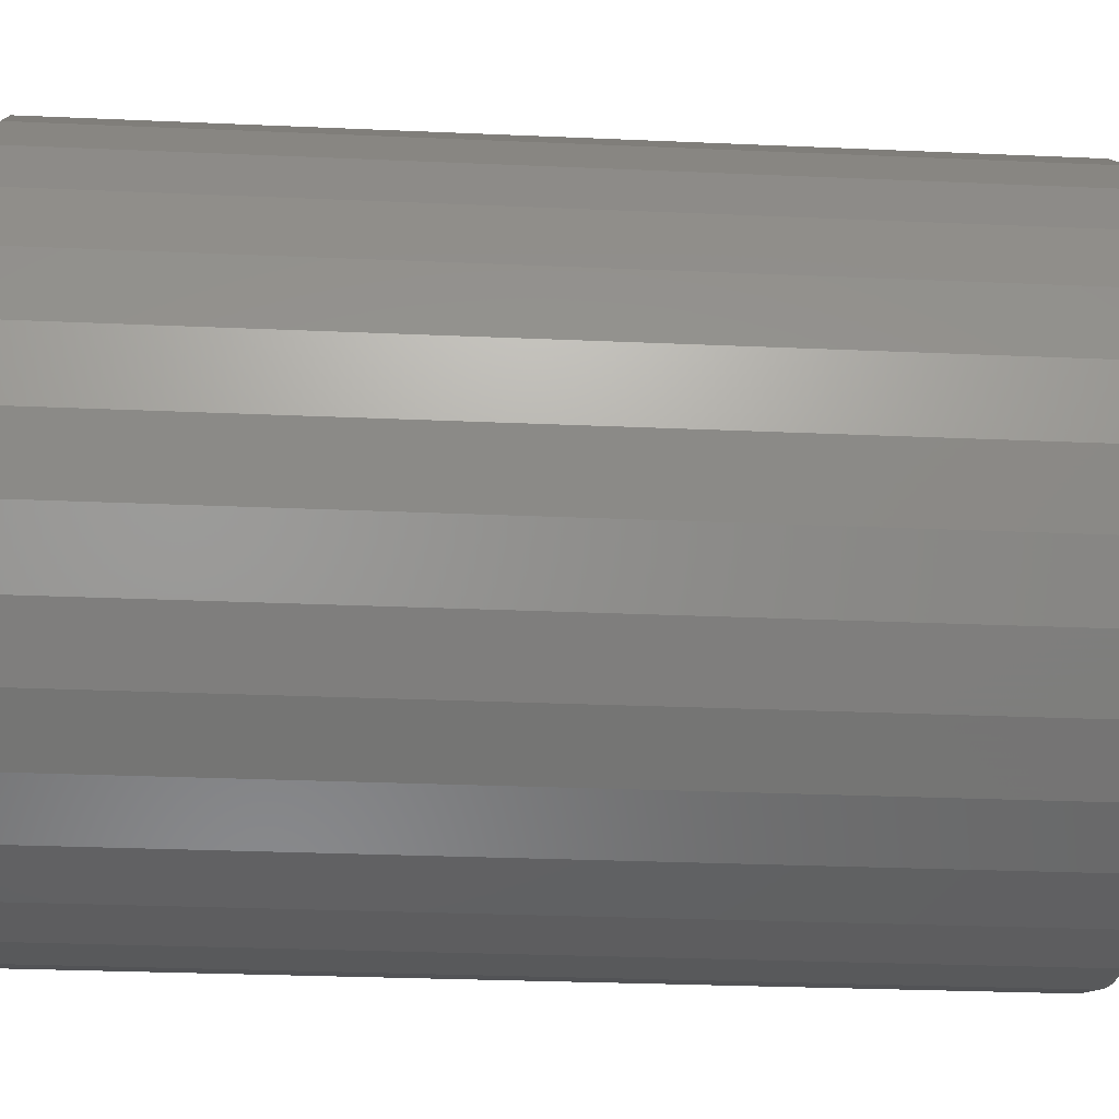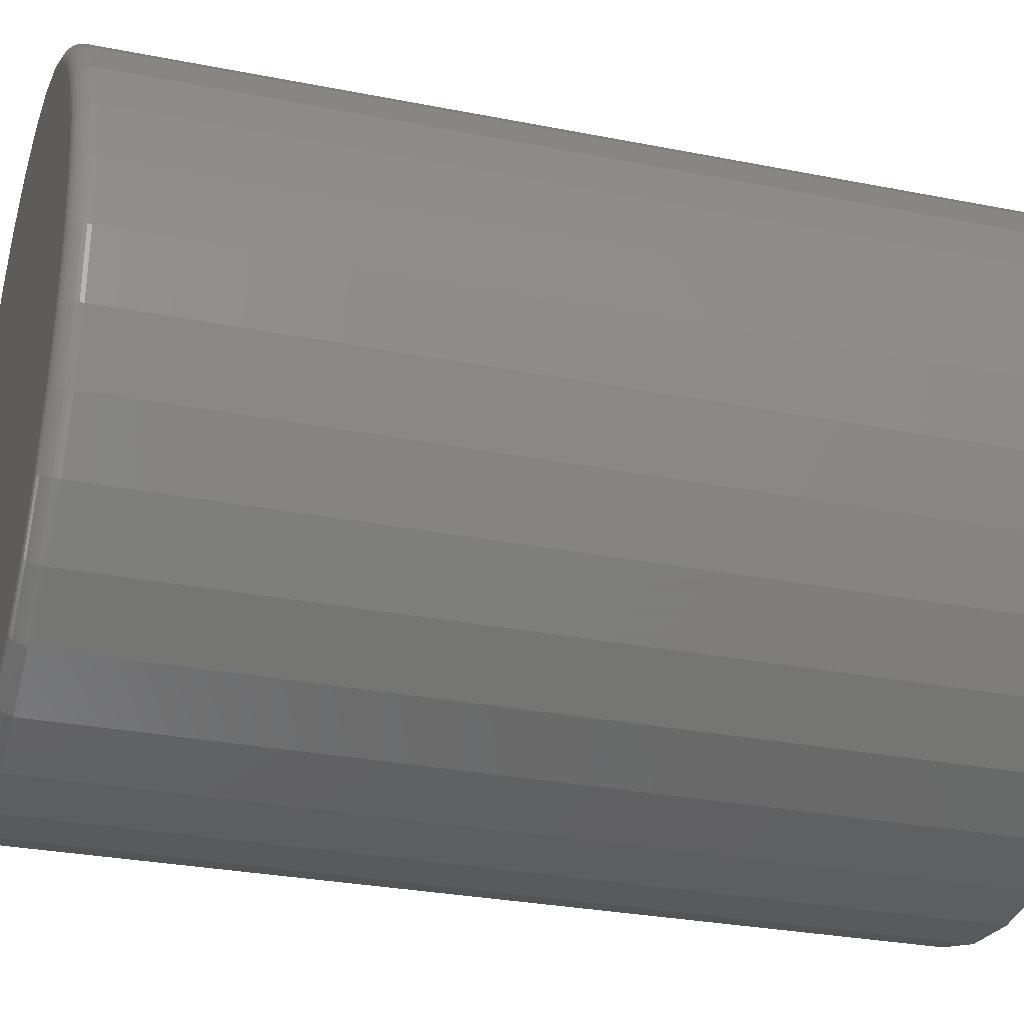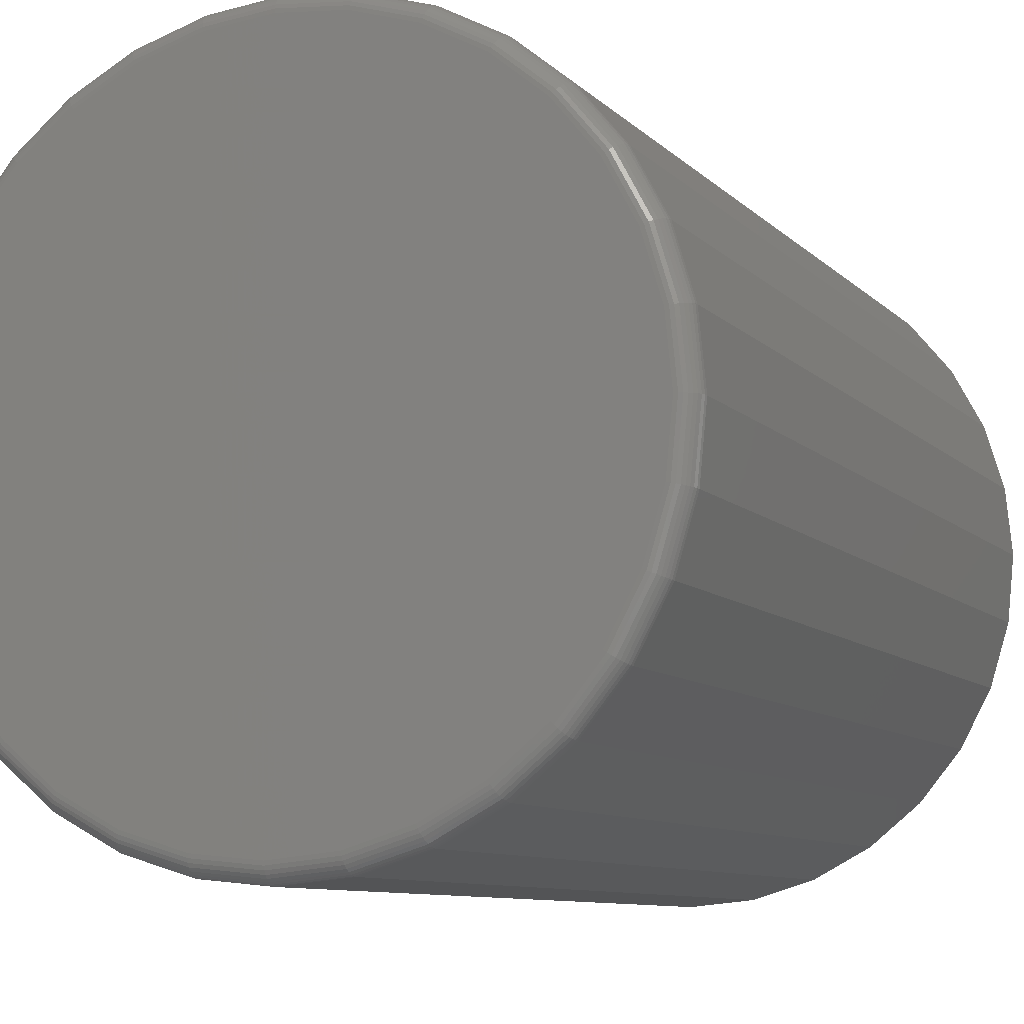
<metadata>
{"format":"stl","ext":"stl","renderer":"f3d","projection":"perspective","resolution":1024,"background":"white","views":[{"elev":-27.5,"azim":86.1,"up":"+Y"},{"elev":-28.8,"azim":-106.6,"up":"+Y"},{"elev":-8.9,"azim":-156.2,"up":"+Y"}]}
</metadata>
<code>
# stl→obj: 320 verts, 636 faces
v 0.003947 0.2686 0
v 0.05635 0.2634 0
v -0.04845 0.2634 0
v 0.003947 -0.2686 0
v -0.04845 -0.2634 0
v 0.05635 -0.2634 0
v -0.09884 -0.2481 0
v 0.1067 -0.2481 0
v -0.1453 -0.2233 0
v 0.1532 -0.2233 0
v -0.186 -0.1899 0
v 0.1939 -0.1899 0
v -0.2194 -0.1492 0
v 0.2273 -0.1492 0
v -0.2442 -0.1028 0
v 0.2521 -0.1028 0
v -0.2595 -0.0524 0
v 0.2674 -0.0524 0
v -0.2646 -9.371e-17 0
v 0.2725 -7.31e-17 0
v -0.2595 0.0524 0
v 0.2674 0.0524 0
v -0.2442 0.1028 0
v 0.2521 0.1028 0
v -0.2194 0.1492 0
v 0.2273 0.1492 0
v -0.186 0.1899 0
v 0.1939 0.1899 0
v -0.1453 0.2233 0
v 0.1532 0.2233 0
v -0.09884 0.2481 0
v 0.1067 0.2481 0
v 0.2882 -3.22e-16 0.01562
v 0.2882 0 0.75
v 0.2827 -0.05545 0.01562
v 0.2827 -0.05545 0.75
v 0.2665 -0.1088 0.01562
v 0.2665 -0.1088 0.75
v 0.2403 -0.1579 0.01562
v 0.2403 -0.1579 0.75
v 0.2049 -0.201 0.01562
v 0.2049 -0.201 0.75
v 0.1618 -0.2363 0.01562
v 0.1618 -0.2363 0.75
v 0.1127 -0.2626 0.01562
v 0.1127 -0.2626 0.75
v 0.05939 -0.2787 0.01562
v 0.05939 -0.2787 0.75
v 0.003947 -0.2842 0.01562
v 0.003947 -0.2842 0.75
v -0.0515 -0.2787 0.01562
v -0.0515 -0.2787 0.75
v -0.1048 -0.2626 0.01562
v -0.1048 -0.2626 0.75
v -0.154 -0.2363 0.01562
v -0.154 -0.2363 0.75
v -0.197 -0.201 0.01562
v -0.197 -0.201 0.75
v -0.2324 -0.1579 0.01562
v -0.2324 -0.1579 0.75
v -0.2586 -0.1088 0.01562
v -0.2586 -0.1088 0.75
v -0.2748 -0.05545 0.01562
v -0.2748 -0.05545 0.75
v -0.2803 3.48e-17 0.01562
v -0.2803 3.48e-17 0.75
v -0.2748 0.05545 0.01562
v -0.2748 0.05545 0.75
v -0.2586 0.1088 0.01562
v -0.2586 0.1088 0.75
v -0.2324 0.1579 0.01562
v -0.2324 0.1579 0.75
v -0.197 0.201 0.01562
v -0.197 0.201 0.75
v -0.154 0.2363 0.01562
v -0.154 0.2363 0.75
v -0.1048 0.2626 0.01562
v -0.1048 0.2626 0.75
v -0.0515 0.2787 0.01562
v -0.0515 0.2787 0.75
v 0.003947 0.2842 0.01562
v 0.003947 0.2842 0.75
v 0.05939 0.2787 0.01562
v 0.05939 0.2787 0.75
v 0.1127 0.2626 0.01562
v 0.1127 0.2626 0.75
v 0.1618 0.2363 0.01562
v 0.1618 0.2363 0.75
v 0.2049 0.201 0.01562
v 0.2049 0.201 0.75
v 0.2403 0.1579 0.01562
v 0.2403 0.1579 0.75
v 0.2665 0.1088 0.01562
v 0.2665 0.1088 0.75
v 0.2827 0.05545 0.01562
v 0.2827 0.05545 0.75
v -0.28 -2.776e-17 0.01258
v -0.2745 0.05539 0.01258
v -0.2791 -2.776e-17 0.009646
v -0.2736 0.05521 0.009646
v -0.2776 -2.776e-17 0.006944
v -0.2722 0.05493 0.006944
v -0.2757 -4.163e-17 0.004576
v -0.2703 0.05455 0.004576
v -0.2733 -2.776e-17 0.002633
v -0.268 0.05409 0.002633
v -0.2706 -2.776e-17 0.001189
v -0.2653 0.05356 0.001189
v -0.2677 -2.776e-17 0.0003002
v -0.2625 0.05299 0.0003002
v 0.2824 0.05539 0.01258
v 0.2879 -2.637e-16 0.01258
v 0.2815 0.05521 0.009646
v 0.287 -2.637e-16 0.009646
v 0.2801 0.05493 0.006944
v 0.2855 -2.637e-16 0.006944
v 0.2782 0.05455 0.004576
v 0.2836 -2.498e-16 0.004576
v 0.2759 0.05409 0.002633
v 0.2812 -2.359e-16 0.002633
v 0.2732 0.05356 0.001189
v 0.2785 -2.359e-16 0.001189
v 0.2704 0.05299 0.0003002
v 0.2756 -2.498e-16 0.0003002
v 0.2662 0.1086 0.01258
v 0.2654 0.1083 0.009646
v 0.2641 0.1078 0.006944
v 0.2623 0.107 0.004576
v 0.2601 0.1061 0.002633
v 0.2576 0.1051 0.001189
v 0.2549 0.1039 0.0003002
v 0.24 0.1577 0.01258
v 0.2393 0.1572 0.009646
v 0.2381 0.1564 0.006944
v 0.2365 0.1554 0.004576
v 0.2345 0.154 0.002633
v 0.2322 0.1525 0.001189
v 0.2298 0.1509 0.0003002
v 0.2047 0.2008 0.01258
v 0.2041 0.2001 0.009646
v 0.2031 0.1991 0.006944
v 0.2017 0.1977 0.004576
v 0.2 0.1961 0.002633
v 0.1981 0.1941 0.001189
v 0.196 0.1921 0.0003002
v 0.1617 0.2361 0.01258
v 0.1612 0.2353 0.009646
v 0.1604 0.2341 0.006944
v 0.1593 0.2325 0.004576
v 0.158 0.2305 0.002633
v 0.1565 0.2283 0.001189
v 0.1549 0.2259 0.0003002
v 0.1126 0.2623 0.01258
v 0.1123 0.2615 0.009646
v 0.1117 0.2601 0.006944
v 0.111 0.2583 0.004576
v 0.1101 0.2562 0.002633
v 0.109 0.2537 0.001189
v 0.1079 0.251 0.0003002
v 0.05934 0.2785 0.01258
v 0.05916 0.2776 0.009646
v 0.05888 0.2762 0.006944
v 0.0585 0.2743 0.004576
v 0.05804 0.2719 0.002633
v 0.05751 0.2693 0.001189
v 0.05694 0.2664 0.0003002
v 0.003947 0.2839 0.01258
v 0.003947 0.283 0.009646
v 0.003947 0.2816 0.006944
v 0.003947 0.2796 0.004576
v 0.003947 0.2773 0.002633
v 0.003947 0.2746 0.001189
v 0.003947 0.2716 0.0003002
v -0.05144 0.2785 0.01258
v -0.05127 0.2776 0.009646
v -0.05099 0.2762 0.006944
v -0.05061 0.2743 0.004576
v -0.05014 0.2719 0.002633
v -0.04962 0.2693 0.001189
v -0.04905 0.2664 0.0003002
v -0.1047 0.2623 0.01258
v -0.1044 0.2615 0.009646
v -0.1038 0.2601 0.006944
v -0.1031 0.2583 0.004576
v -0.1022 0.2562 0.002633
v -0.1011 0.2537 0.001189
v -0.1 0.251 0.0003002
v -0.1538 0.2361 0.01258
v -0.1533 0.2353 0.009646
v -0.1525 0.2341 0.006944
v -0.1514 0.2325 0.004576
v -0.1501 0.2305 0.002633
v -0.1486 0.2283 0.001189
v -0.147 0.2259 0.0003002
v -0.1968 0.2008 0.01258
v -0.1962 0.2001 0.009646
v -0.1952 0.1991 0.006944
v -0.1938 0.1977 0.004576
v -0.1921 0.1961 0.002633
v -0.1902 0.1941 0.001189
v -0.1881 0.1921 0.0003002
v -0.2321 0.1577 0.01258
v -0.2314 0.1572 0.009646
v -0.2302 0.1564 0.006944
v -0.2286 0.1554 0.004576
v -0.2266 0.154 0.002633
v -0.2243 0.1525 0.001189
v -0.2219 0.1509 0.0003002
v -0.2584 0.1086 0.01258
v -0.2575 0.1083 0.009646
v -0.2562 0.1078 0.006944
v -0.2544 0.107 0.004576
v -0.2522 0.1061 0.002633
v -0.2497 0.1051 0.001189
v -0.247 0.1039 0.0003002
v 0.2824 -0.05539 0.01258
v 0.2815 -0.05521 0.009646
v 0.2801 -0.05493 0.006944
v 0.2782 -0.05455 0.004576
v 0.2759 -0.05409 0.002633
v 0.2732 -0.05356 0.001189
v 0.2704 -0.05299 0.0003002
v -0.2745 -0.05539 0.01258
v -0.2736 -0.05521 0.009646
v -0.2722 -0.05493 0.006944
v -0.2703 -0.05455 0.004576
v -0.268 -0.05409 0.002633
v -0.2653 -0.05356 0.001189
v -0.2625 -0.05299 0.0003002
v -0.2584 -0.1086 0.01258
v -0.2575 -0.1083 0.009646
v -0.2562 -0.1078 0.006944
v -0.2544 -0.107 0.004576
v -0.2522 -0.1061 0.002633
v -0.2497 -0.1051 0.001189
v -0.247 -0.1039 0.0003002
v -0.2321 -0.1577 0.01258
v -0.2314 -0.1572 0.009646
v -0.2302 -0.1564 0.006944
v -0.2286 -0.1554 0.004576
v -0.2266 -0.154 0.002633
v -0.2243 -0.1525 0.001189
v -0.2219 -0.1509 0.0003002
v -0.1968 -0.2008 0.01258
v -0.1962 -0.2001 0.009646
v -0.1952 -0.1991 0.006944
v -0.1938 -0.1977 0.004576
v -0.1921 -0.1961 0.002633
v -0.1902 -0.1941 0.001189
v -0.1881 -0.1921 0.0003002
v -0.1538 -0.2361 0.01258
v -0.1533 -0.2353 0.009646
v -0.1525 -0.2341 0.006944
v -0.1514 -0.2325 0.004576
v -0.1501 -0.2305 0.002633
v -0.1486 -0.2283 0.001189
v -0.147 -0.2259 0.0003002
v -0.1047 -0.2623 0.01258
v -0.1044 -0.2615 0.009646
v -0.1038 -0.2601 0.006944
v -0.1031 -0.2583 0.004576
v -0.1022 -0.2562 0.002633
v -0.1011 -0.2537 0.001189
v -0.1 -0.251 0.0003002
v -0.05144 -0.2785 0.01258
v -0.05127 -0.2776 0.009646
v -0.05099 -0.2762 0.006944
v -0.05061 -0.2743 0.004576
v -0.05014 -0.2719 0.002633
v -0.04962 -0.2693 0.001189
v -0.04905 -0.2664 0.0003002
v 0.003947 -0.2839 0.01258
v 0.003947 -0.283 0.009646
v 0.003947 -0.2816 0.006944
v 0.003947 -0.2796 0.004576
v 0.003947 -0.2773 0.002633
v 0.003947 -0.2746 0.001189
v 0.003947 -0.2716 0.0003002
v 0.05934 -0.2785 0.01258
v 0.05916 -0.2776 0.009646
v 0.05888 -0.2762 0.006944
v 0.0585 -0.2743 0.004576
v 0.05804 -0.2719 0.002633
v 0.05751 -0.2693 0.001189
v 0.05694 -0.2664 0.0003002
v 0.1126 -0.2623 0.01258
v 0.1123 -0.2615 0.009646
v 0.1117 -0.2601 0.006944
v 0.111 -0.2583 0.004576
v 0.1101 -0.2562 0.002633
v 0.109 -0.2537 0.001189
v 0.1079 -0.251 0.0003002
v 0.1617 -0.2361 0.01258
v 0.1612 -0.2353 0.009646
v 0.1604 -0.2341 0.006944
v 0.1593 -0.2325 0.004576
v 0.158 -0.2305 0.002633
v 0.1565 -0.2283 0.001189
v 0.1549 -0.2259 0.0003002
v 0.2047 -0.2008 0.01258
v 0.2041 -0.2001 0.009646
v 0.2031 -0.1991 0.006944
v 0.2017 -0.1977 0.004576
v 0.2 -0.1961 0.002633
v 0.1981 -0.1941 0.001189
v 0.196 -0.1921 0.0003002
v 0.24 -0.1577 0.01258
v 0.2393 -0.1572 0.009646
v 0.2381 -0.1564 0.006944
v 0.2365 -0.1554 0.004576
v 0.2345 -0.154 0.002633
v 0.2322 -0.1525 0.001189
v 0.2298 -0.1509 0.0003002
v 0.2662 -0.1086 0.01258
v 0.2654 -0.1083 0.009646
v 0.2641 -0.1078 0.006944
v 0.2623 -0.107 0.004576
v 0.2601 -0.1061 0.002633
v 0.2576 -0.1051 0.001189
v 0.2549 -0.1039 0.0003002
f 1 2 3
f 4 5 6
f 6 5 7
f 6 7 8
f 8 7 9
f 8 9 10
f 10 9 11
f 10 11 12
f 12 11 13
f 12 13 14
f 14 13 15
f 14 15 16
f 16 15 17
f 16 17 18
f 18 17 19
f 18 19 20
f 20 19 21
f 20 21 22
f 22 21 23
f 22 23 24
f 24 23 25
f 24 25 26
f 26 25 27
f 26 27 28
f 28 27 29
f 28 29 30
f 30 29 31
f 30 31 32
f 32 31 3
f 32 3 2
f 33 34 35
f 35 34 36
f 35 36 37
f 37 36 38
f 37 38 39
f 39 38 40
f 39 40 41
f 41 40 42
f 41 42 43
f 43 42 44
f 43 44 45
f 45 44 46
f 45 46 47
f 47 46 48
f 47 48 49
f 49 48 50
f 49 50 51
f 51 50 52
f 51 52 53
f 53 52 54
f 53 54 55
f 55 54 56
f 55 56 57
f 57 56 58
f 57 58 59
f 59 58 60
f 59 60 61
f 61 60 62
f 61 62 63
f 63 62 64
f 63 64 65
f 65 64 66
f 65 66 67
f 67 66 68
f 67 68 69
f 69 68 70
f 69 70 71
f 71 70 72
f 71 72 73
f 73 72 74
f 73 74 75
f 75 74 76
f 75 76 77
f 77 76 78
f 77 78 79
f 79 78 80
f 79 80 81
f 81 80 82
f 81 82 83
f 83 82 84
f 83 84 85
f 85 84 86
f 85 86 87
f 87 86 88
f 87 88 89
f 89 88 90
f 89 90 91
f 91 90 92
f 91 92 93
f 93 92 94
f 93 94 95
f 95 94 96
f 95 96 33
f 33 96 34
f 65 67 97
f 97 67 98
f 97 98 99
f 99 98 100
f 99 100 101
f 101 100 102
f 101 102 103
f 103 102 104
f 103 104 105
f 105 104 106
f 105 106 107
f 107 106 108
f 107 108 109
f 109 108 110
f 109 110 19
f 19 110 21
f 95 33 111
f 111 33 112
f 111 112 113
f 113 112 114
f 113 114 115
f 115 114 116
f 115 116 117
f 117 116 118
f 117 118 119
f 119 118 120
f 119 120 121
f 121 120 122
f 121 122 123
f 123 122 124
f 123 124 22
f 22 124 20
f 93 95 125
f 125 95 111
f 125 111 126
f 126 111 113
f 126 113 127
f 127 113 115
f 127 115 128
f 128 115 117
f 128 117 129
f 129 117 119
f 129 119 130
f 130 119 121
f 130 121 131
f 131 121 123
f 131 123 24
f 24 123 22
f 91 93 132
f 132 93 125
f 132 125 133
f 133 125 126
f 133 126 134
f 134 126 127
f 134 127 135
f 135 127 128
f 135 128 136
f 136 128 129
f 136 129 137
f 137 129 130
f 137 130 138
f 138 130 131
f 138 131 26
f 26 131 24
f 89 91 139
f 139 91 132
f 139 132 140
f 140 132 133
f 140 133 141
f 141 133 134
f 141 134 142
f 142 134 135
f 142 135 143
f 143 135 136
f 143 136 144
f 144 136 137
f 144 137 145
f 145 137 138
f 145 138 28
f 28 138 26
f 87 89 146
f 146 89 139
f 146 139 147
f 147 139 140
f 147 140 148
f 148 140 141
f 148 141 149
f 149 141 142
f 149 142 150
f 150 142 143
f 150 143 151
f 151 143 144
f 151 144 152
f 152 144 145
f 152 145 30
f 30 145 28
f 85 87 153
f 153 87 146
f 153 146 154
f 154 146 147
f 154 147 155
f 155 147 148
f 155 148 156
f 156 148 149
f 156 149 157
f 157 149 150
f 157 150 158
f 158 150 151
f 158 151 159
f 159 151 152
f 159 152 32
f 32 152 30
f 83 85 160
f 160 85 153
f 160 153 161
f 161 153 154
f 161 154 162
f 162 154 155
f 162 155 163
f 163 155 156
f 163 156 164
f 164 156 157
f 164 157 165
f 165 157 158
f 165 158 166
f 166 158 159
f 166 159 2
f 2 159 32
f 81 83 167
f 167 83 160
f 167 160 168
f 168 160 161
f 168 161 169
f 169 161 162
f 169 162 170
f 170 162 163
f 170 163 171
f 171 163 164
f 171 164 172
f 172 164 165
f 172 165 173
f 173 165 166
f 173 166 1
f 1 166 2
f 79 81 174
f 174 81 167
f 174 167 175
f 175 167 168
f 175 168 176
f 176 168 169
f 176 169 177
f 177 169 170
f 177 170 178
f 178 170 171
f 178 171 179
f 179 171 172
f 179 172 180
f 180 172 173
f 180 173 3
f 3 173 1
f 77 79 181
f 181 79 174
f 181 174 182
f 182 174 175
f 182 175 183
f 183 175 176
f 183 176 184
f 184 176 177
f 184 177 185
f 185 177 178
f 185 178 186
f 186 178 179
f 186 179 187
f 187 179 180
f 187 180 31
f 31 180 3
f 75 77 188
f 188 77 181
f 188 181 189
f 189 181 182
f 189 182 190
f 190 182 183
f 190 183 191
f 191 183 184
f 191 184 192
f 192 184 185
f 192 185 193
f 193 185 186
f 193 186 194
f 194 186 187
f 194 187 29
f 29 187 31
f 73 75 195
f 195 75 188
f 195 188 196
f 196 188 189
f 196 189 197
f 197 189 190
f 197 190 198
f 198 190 191
f 198 191 199
f 199 191 192
f 199 192 200
f 200 192 193
f 200 193 201
f 201 193 194
f 201 194 27
f 27 194 29
f 71 73 202
f 202 73 195
f 202 195 203
f 203 195 196
f 203 196 204
f 204 196 197
f 204 197 205
f 205 197 198
f 205 198 206
f 206 198 199
f 206 199 207
f 207 199 200
f 207 200 208
f 208 200 201
f 208 201 25
f 25 201 27
f 69 71 209
f 209 71 202
f 209 202 210
f 210 202 203
f 210 203 211
f 211 203 204
f 211 204 212
f 212 204 205
f 212 205 213
f 213 205 206
f 213 206 214
f 214 206 207
f 214 207 215
f 215 207 208
f 215 208 23
f 23 208 25
f 67 69 98
f 98 69 209
f 98 209 100
f 100 209 210
f 100 210 102
f 102 210 211
f 102 211 104
f 104 211 212
f 104 212 106
f 106 212 213
f 106 213 108
f 108 213 214
f 108 214 110
f 110 214 215
f 110 215 21
f 21 215 23
f 33 35 112
f 112 35 216
f 112 216 114
f 114 216 217
f 114 217 116
f 116 217 218
f 116 218 118
f 118 218 219
f 118 219 120
f 120 219 220
f 120 220 122
f 122 220 221
f 122 221 124
f 124 221 222
f 124 222 20
f 20 222 18
f 63 65 223
f 223 65 97
f 223 97 224
f 224 97 99
f 224 99 225
f 225 99 101
f 225 101 226
f 226 101 103
f 226 103 227
f 227 103 105
f 227 105 228
f 228 105 107
f 228 107 229
f 229 107 109
f 229 109 17
f 17 109 19
f 61 63 230
f 230 63 223
f 230 223 231
f 231 223 224
f 231 224 232
f 232 224 225
f 232 225 233
f 233 225 226
f 233 226 234
f 234 226 227
f 234 227 235
f 235 227 228
f 235 228 236
f 236 228 229
f 236 229 15
f 15 229 17
f 59 61 237
f 237 61 230
f 237 230 238
f 238 230 231
f 238 231 239
f 239 231 232
f 239 232 240
f 240 232 233
f 240 233 241
f 241 233 234
f 241 234 242
f 242 234 235
f 242 235 243
f 243 235 236
f 243 236 13
f 13 236 15
f 57 59 244
f 244 59 237
f 244 237 245
f 245 237 238
f 245 238 246
f 246 238 239
f 246 239 247
f 247 239 240
f 247 240 248
f 248 240 241
f 248 241 249
f 249 241 242
f 249 242 250
f 250 242 243
f 250 243 11
f 11 243 13
f 55 57 251
f 251 57 244
f 251 244 252
f 252 244 245
f 252 245 253
f 253 245 246
f 253 246 254
f 254 246 247
f 254 247 255
f 255 247 248
f 255 248 256
f 256 248 249
f 256 249 257
f 257 249 250
f 257 250 9
f 9 250 11
f 53 55 258
f 258 55 251
f 258 251 259
f 259 251 252
f 259 252 260
f 260 252 253
f 260 253 261
f 261 253 254
f 261 254 262
f 262 254 255
f 262 255 263
f 263 255 256
f 263 256 264
f 264 256 257
f 264 257 7
f 7 257 9
f 51 53 265
f 265 53 258
f 265 258 266
f 266 258 259
f 266 259 267
f 267 259 260
f 267 260 268
f 268 260 261
f 268 261 269
f 269 261 262
f 269 262 270
f 270 262 263
f 270 263 271
f 271 263 264
f 271 264 5
f 5 264 7
f 49 51 272
f 272 51 265
f 272 265 273
f 273 265 266
f 273 266 274
f 274 266 267
f 274 267 275
f 275 267 268
f 275 268 276
f 276 268 269
f 276 269 277
f 277 269 270
f 277 270 278
f 278 270 271
f 278 271 4
f 4 271 5
f 47 49 279
f 279 49 272
f 279 272 280
f 280 272 273
f 280 273 281
f 281 273 274
f 281 274 282
f 282 274 275
f 282 275 283
f 283 275 276
f 283 276 284
f 284 276 277
f 284 277 285
f 285 277 278
f 285 278 6
f 6 278 4
f 45 47 286
f 286 47 279
f 286 279 287
f 287 279 280
f 287 280 288
f 288 280 281
f 288 281 289
f 289 281 282
f 289 282 290
f 290 282 283
f 290 283 291
f 291 283 284
f 291 284 292
f 292 284 285
f 292 285 8
f 8 285 6
f 43 45 293
f 293 45 286
f 293 286 294
f 294 286 287
f 294 287 295
f 295 287 288
f 295 288 296
f 296 288 289
f 296 289 297
f 297 289 290
f 297 290 298
f 298 290 291
f 298 291 299
f 299 291 292
f 299 292 10
f 10 292 8
f 41 43 300
f 300 43 293
f 300 293 301
f 301 293 294
f 301 294 302
f 302 294 295
f 302 295 303
f 303 295 296
f 303 296 304
f 304 296 297
f 304 297 305
f 305 297 298
f 305 298 306
f 306 298 299
f 306 299 12
f 12 299 10
f 39 41 307
f 307 41 300
f 307 300 308
f 308 300 301
f 308 301 309
f 309 301 302
f 309 302 310
f 310 302 303
f 310 303 311
f 311 303 304
f 311 304 312
f 312 304 305
f 312 305 313
f 313 305 306
f 313 306 14
f 14 306 12
f 37 39 314
f 314 39 307
f 314 307 315
f 315 307 308
f 315 308 316
f 316 308 309
f 316 309 317
f 317 309 310
f 317 310 318
f 318 310 311
f 318 311 319
f 319 311 312
f 319 312 320
f 320 312 313
f 320 313 16
f 16 313 14
f 35 37 216
f 216 37 314
f 216 314 217
f 217 314 315
f 217 315 218
f 218 315 316
f 218 316 219
f 219 316 317
f 219 317 220
f 220 317 318
f 220 318 221
f 221 318 319
f 221 319 222
f 222 319 320
f 222 320 18
f 18 320 16
f 80 84 82
f 84 80 86
f 86 80 78
f 86 78 88
f 88 78 76
f 88 76 90
f 90 76 74
f 90 74 92
f 92 74 72
f 92 72 94
f 94 72 70
f 94 70 96
f 96 70 68
f 96 68 34
f 34 68 66
f 34 66 36
f 36 66 64
f 36 64 38
f 38 64 62
f 38 62 40
f 40 62 60
f 40 60 42
f 42 60 58
f 42 58 44
f 44 58 56
f 44 56 46
f 46 56 54
f 46 54 48
f 48 54 52
f 48 52 50

</code>
